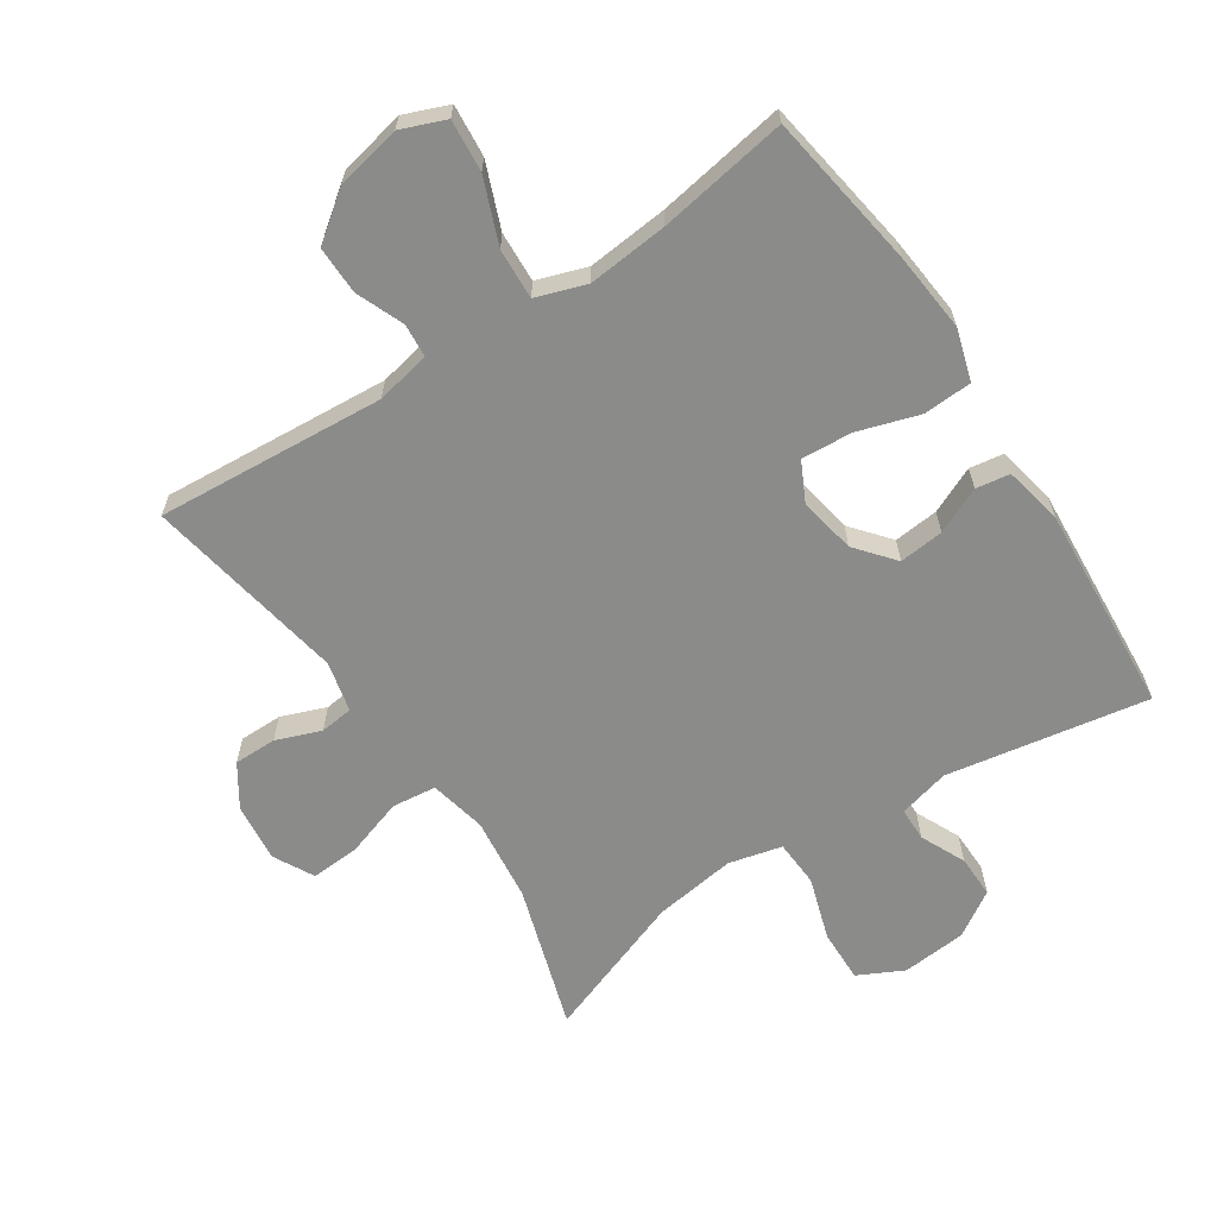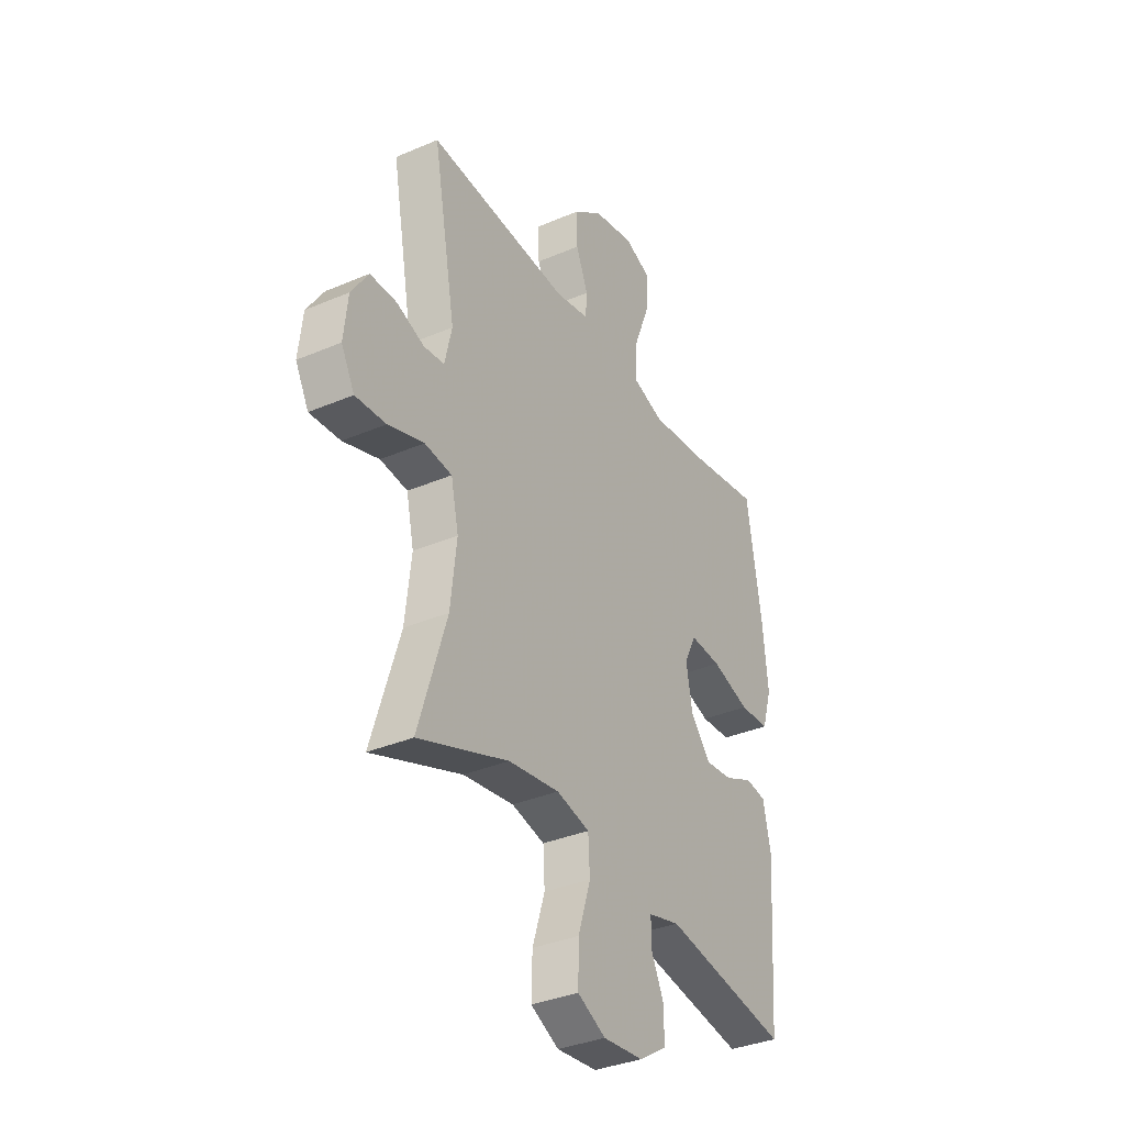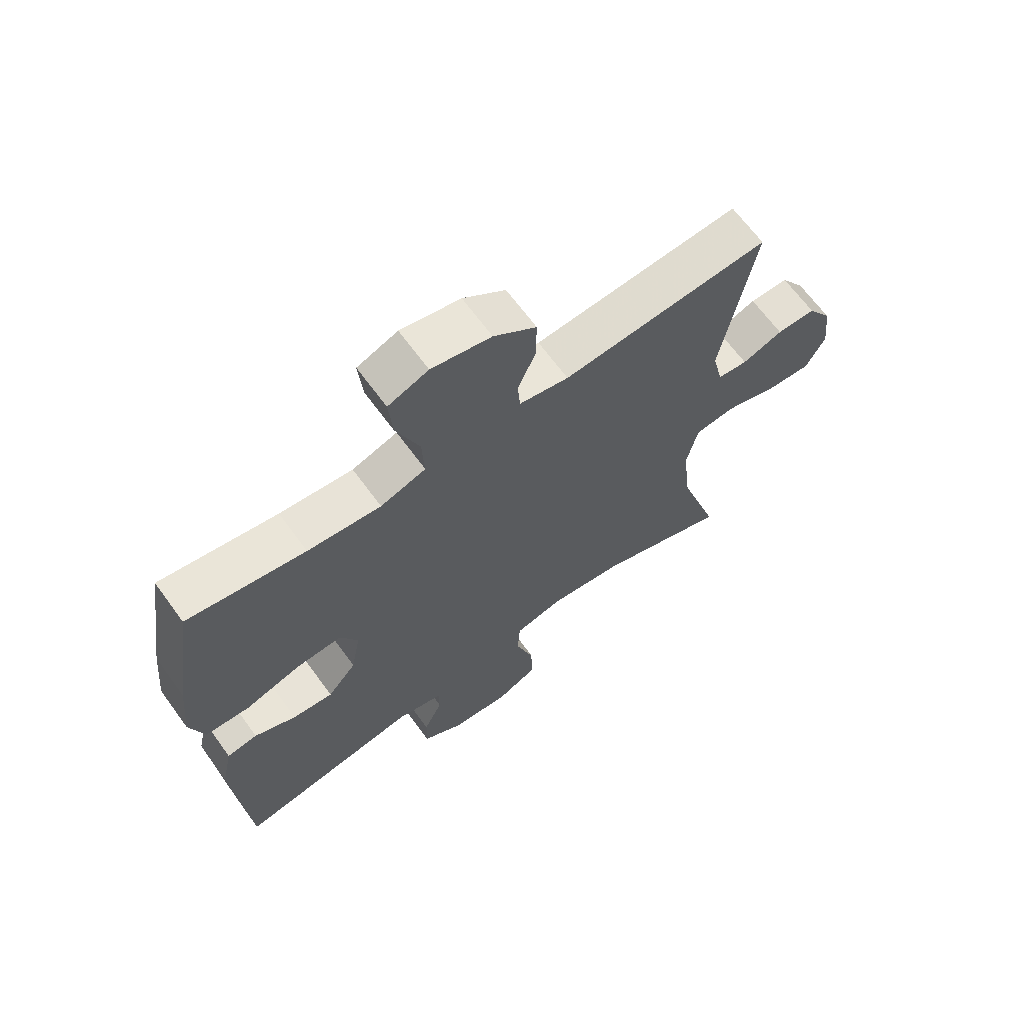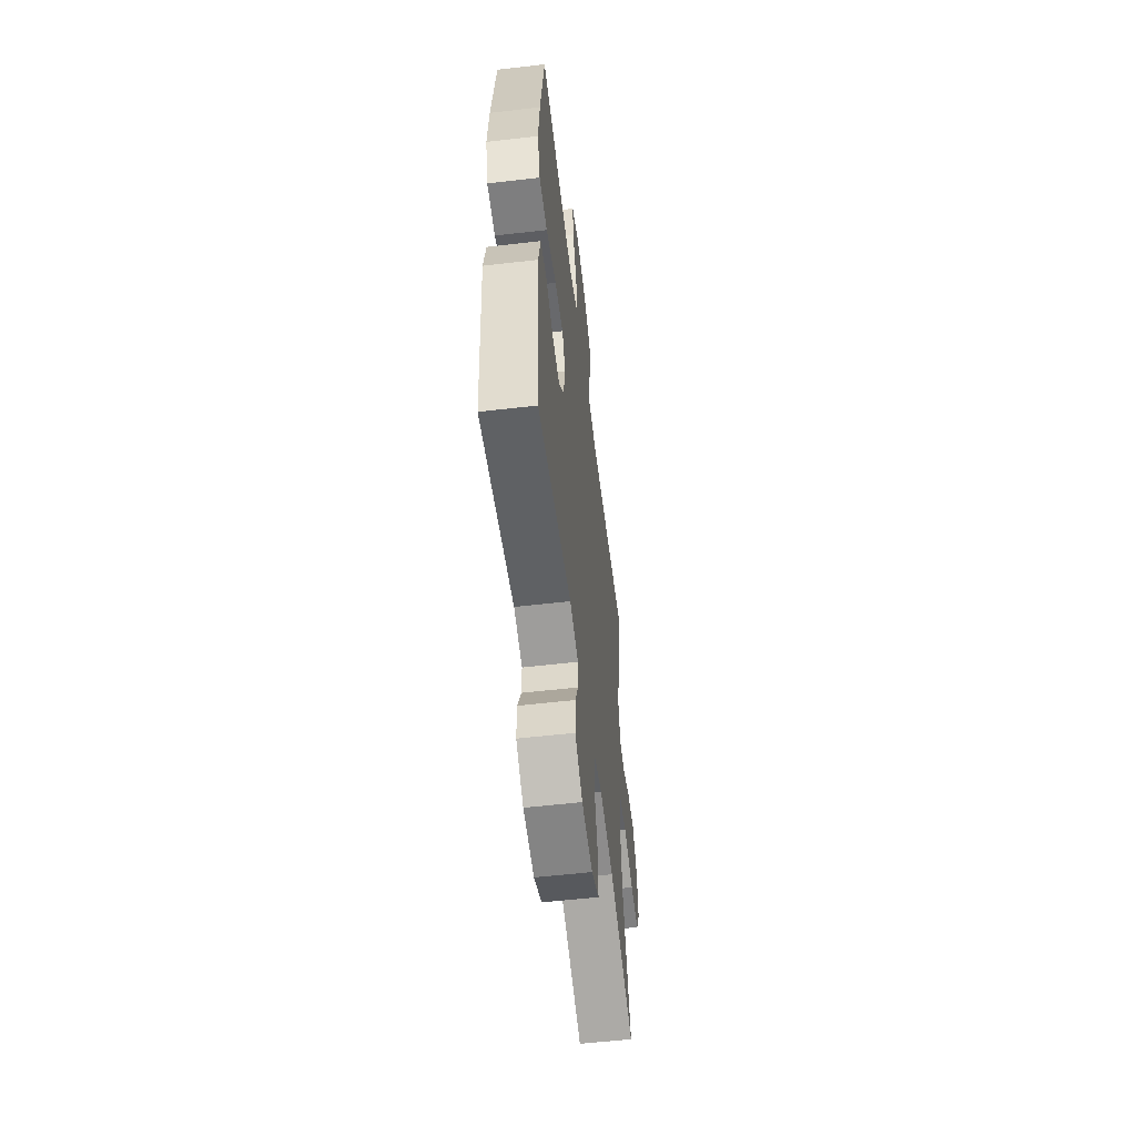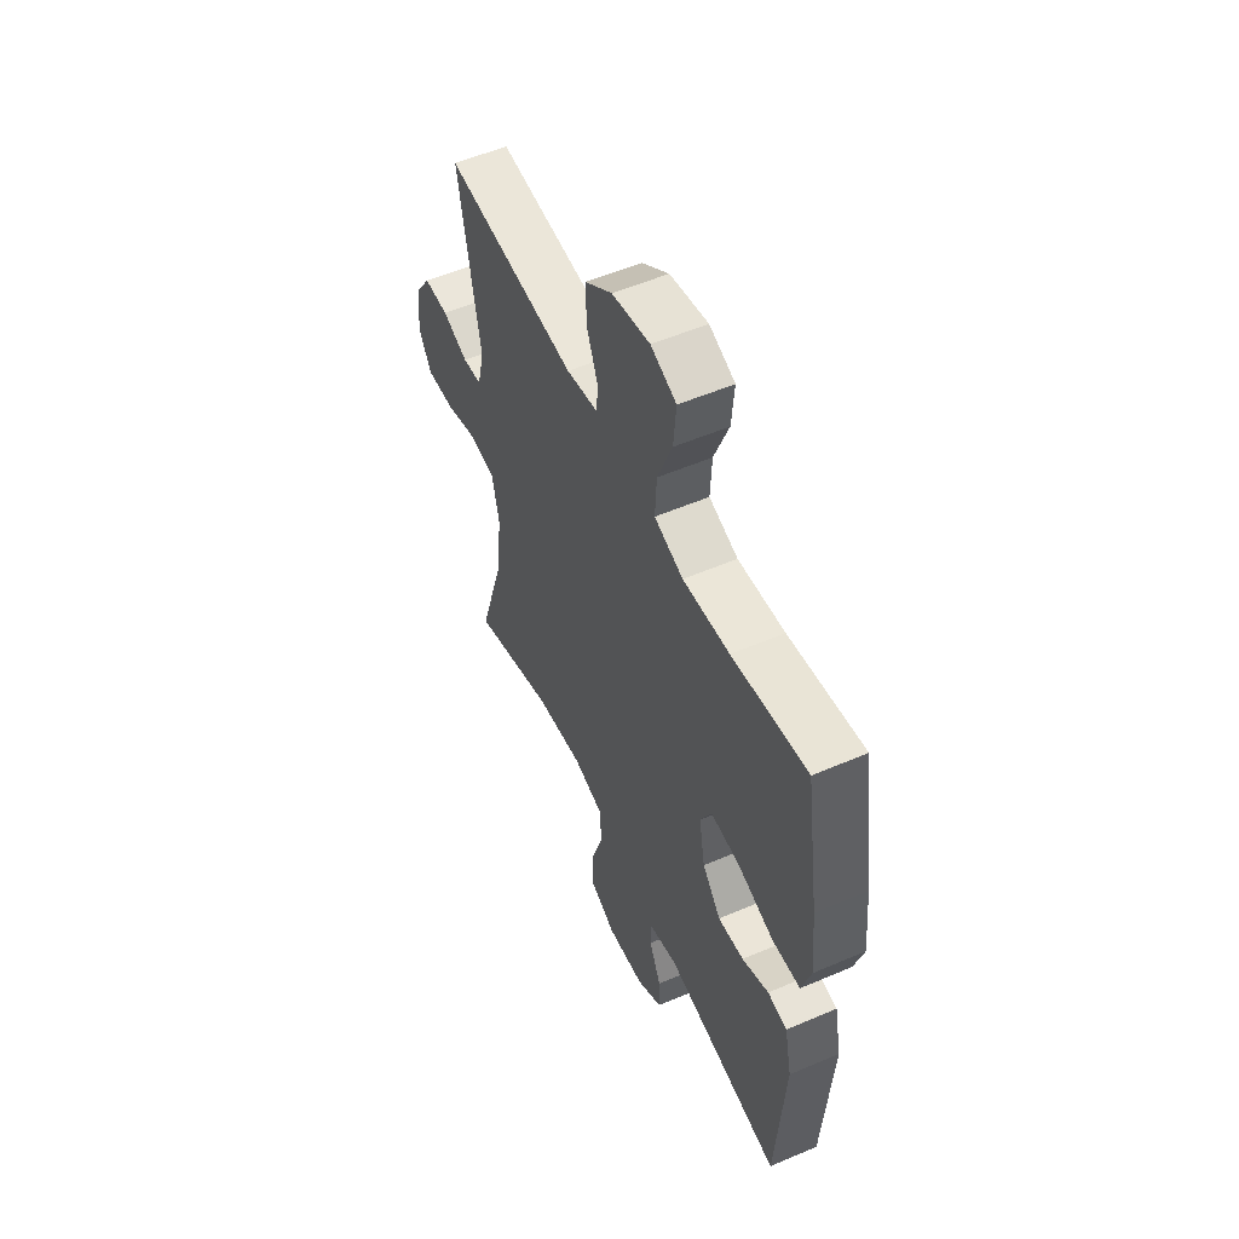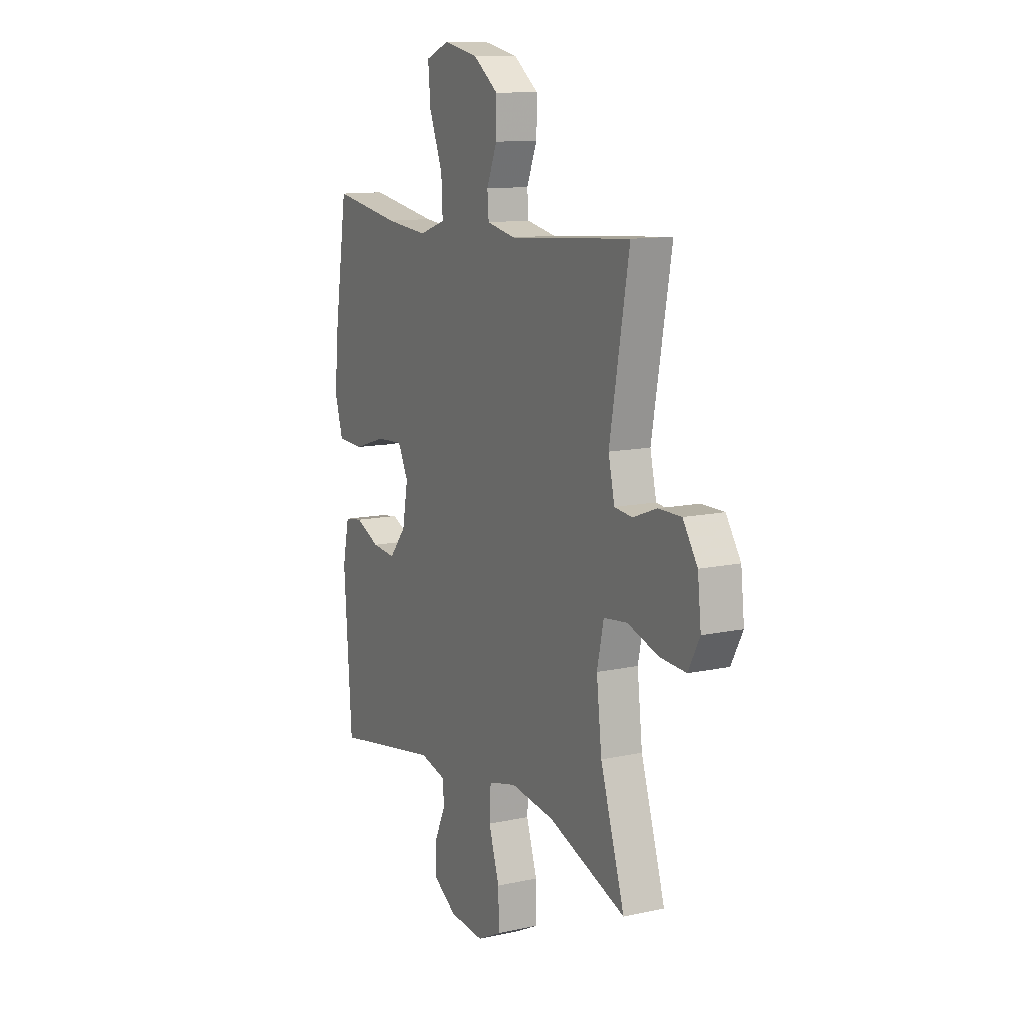
<metadata>
{"format":"obj","ext":"obj","renderer":"f3d","projection":"perspective","resolution":1024,"background":"white","views":[{"elev":-63.7,"azim":33.4,"up":"+Y"},{"elev":-35.0,"azim":-60.3,"up":"+Z"},{"elev":66.4,"azim":143.9,"up":"+Z"},{"elev":-56.4,"azim":96.9,"up":"+Z"},{"elev":54.7,"azim":65.6,"up":"+Z"},{"elev":11.8,"azim":-117.5,"up":"+Z"}]}
</metadata>
<code>
v -0.5 0.07 -0.5
v -0.43 0.07 -0.277
v -0.415 0.07 -0.146
v -0.434 0.07 -0.059
v -0.502 0.07 -0.051
v -0.591 0.07 -0.08
v -0.667 0.07 -0.085
v -0.7 0.07 -0.023
v -0.69 0.07 0.068
v -0.648 0.07 0.132
v -0.582 0.07 0.132
v -0.513 0.07 0.106
v -0.462 0.07 0.112
v -0.444 0.07 0.19
v -0.5 0.07 0.5
v -0.148 0.07 0.474
v -0.064 0.07 0.491
v -0.06 0.07 0.543
v -0.09 0.07 0.616
v -0.091 0.07 0.69
v -0.019 0.07 0.744
v 0.082 0.07 0.765
v 0.15 0.07 0.738
v 0.143 0.07 0.658
v 0.104 0.07 0.559
v 0.1 0.07 0.481
v 0.177 0.07 0.455
v 0.301 0.07 0.467
v 0.5 0.07 0.5
v 0.537 0.07 0.26
v 0.549 0.07 0.137
v 0.525 0.07 0.058
v 0.45 0.07 0.054
v 0.355 0.07 0.084
v 0.277 0.07 0.089
v 0.247 0.07 0.029
v 0.263 0.07 -0.059
v 0.312 0.07 -0.118
v 0.381 0.07 -0.111
v 0.452 0.07 -0.079
v 0.504 0.07 -0.087
v 0.523 0.07 -0.177
v 0.5 0.07 -0.5
v 0.189 0.07 -0.446
v 0.111 0.07 -0.466
v 0.11 0.07 -0.518
v 0.142 0.07 -0.587
v 0.143 0.07 -0.653
v 0.074 0.07 -0.697
v -0.026 0.07 -0.706
v -0.096 0.07 -0.671
v -0.094 0.07 -0.589
v -0.063 0.07 -0.492
v -0.067 0.07 -0.42
v -0.149 0.07 -0.4
v -0.276 0.07 -0.418
v -0.5 0 -0.5
v -0.43 0 -0.277
v -0.415 0 -0.146
v -0.434 0 -0.059
v -0.502 0 -0.051
v -0.591 0 -0.08
v -0.667 0 -0.085
v -0.7 0 -0.023
v -0.69 0 0.068
v -0.648 0 0.132
v -0.582 0 0.132
v -0.513 0 0.106
v -0.462 0 0.112
v -0.444 0 0.19
v -0.5 0 0.5
v -0.148 0 0.474
v -0.064 0 0.491
v -0.06 0 0.543
v -0.09 0 0.616
v -0.091 0 0.69
v -0.019 0 0.744
v 0.082 0 0.765
v 0.15 0 0.738
v 0.143 0 0.658
v 0.104 0 0.559
v 0.1 0 0.481
v 0.177 0 0.455
v 0.301 0 0.467
v 0.5 0 0.5
v 0.537 0 0.26
v 0.549 0 0.137
v 0.525 0 0.058
v 0.45 0 0.054
v 0.355 0 0.084
v 0.277 0 0.089
v 0.247 0 0.029
v 0.263 0 -0.059
v 0.312 0 -0.118
v 0.381 0 -0.111
v 0.452 0 -0.079
v 0.504 0 -0.087
v 0.523 0 -0.177
v 0.5 0 -0.5
v 0.189 0 -0.446
v 0.111 0 -0.466
v 0.11 0 -0.518
v 0.142 0 -0.587
v 0.143 0 -0.653
v 0.074 0 -0.697
v -0.026 0 -0.706
v -0.096 0 -0.671
v -0.094 0 -0.589
v -0.063 0 -0.492
v -0.067 0 -0.42
v -0.149 0 -0.4
v -0.276 0 -0.418
f 51 52 53
f 50 51 53
f 49 50 53
f 48 49 53
f 47 48 53
f 46 47 53
f 45 46 53 54
f 44 45 54
f 42 43 44
f 41 42 44
f 40 41 44
f 39 40 44
f 44 54 55
f 39 44 55
f 38 39 55
f 32 33 34
f 31 32 34
f 30 31 34
f 29 30 34
f 28 29 34
f 27 28 34 35
f 26 27 35 36
f 23 24 25
f 22 23 25
f 21 22 25
f 20 21 25
f 19 20 25
f 18 19 25
f 17 18 25 26
f 26 36 37
f 17 26 37
f 16 17 37
f 10 11 12
f 9 10 12
f 8 9 12
f 7 8 12
f 6 7 12
f 5 6 12
f 4 5 12 13
f 3 4 13 14
f 56 1 2
f 56 2 3
f 55 56 3
f 38 55 3
f 37 38 3
f 16 37 3 14
f 14 15 16
f 109 108 107
f 109 107 106
f 109 106 105
f 109 105 104
f 109 104 103
f 109 103 102
f 110 109 102 101
f 110 101 100
f 100 99 98
f 100 98 97
f 100 97 96
f 100 96 95
f 111 110 100
f 111 100 95
f 111 95 94
f 90 89 88
f 90 88 87
f 90 87 86
f 90 86 85
f 90 85 84
f 91 90 84 83
f 92 91 83 82
f 81 80 79
f 81 79 78
f 81 78 77
f 81 77 76
f 81 76 75
f 81 75 74
f 82 81 74 73
f 93 92 82
f 93 82 73
f 93 73 72
f 68 67 66
f 68 66 65
f 68 65 64
f 68 64 63
f 68 63 62
f 68 62 61
f 69 68 61 60
f 70 69 60 59
f 58 57 112
f 59 58 112
f 59 112 111
f 59 111 94
f 59 94 93
f 70 59 93 72
f 72 71 70
f 1 57 58 2
f 2 58 59 3
f 3 59 60 4
f 4 60 61 5
f 5 61 62 6
f 6 62 63 7
f 7 63 64 8
f 8 64 65 9
f 9 65 66 10
f 10 66 67 11
f 11 67 68 12
f 12 68 69 13
f 13 69 70 14
f 14 70 71 15
f 15 71 72 16
f 16 72 73 17
f 17 73 74 18
f 18 74 75 19
f 19 75 76 20
f 20 76 77 21
f 21 77 78 22
f 22 78 79 23
f 23 79 80 24
f 24 80 81 25
f 25 81 82 26
f 26 82 83 27
f 27 83 84 28
f 28 84 85 29
f 29 85 86 30
f 30 86 87 31
f 31 87 88 32
f 32 88 89 33
f 33 89 90 34
f 34 90 91 35
f 35 91 92 36
f 36 92 93 37
f 37 93 94 38
f 38 94 95 39
f 39 95 96 40
f 40 96 97 41
f 41 97 98 42
f 42 98 99 43
f 43 99 100 44
f 44 100 101 45
f 45 101 102 46
f 46 102 103 47
f 47 103 104 48
f 48 104 105 49
f 49 105 106 50
f 50 106 107 51
f 51 107 108 52
f 52 108 109 53
f 53 109 110 54
f 54 110 111 55
f 55 111 112 56
f 56 112 57 1

</code>
